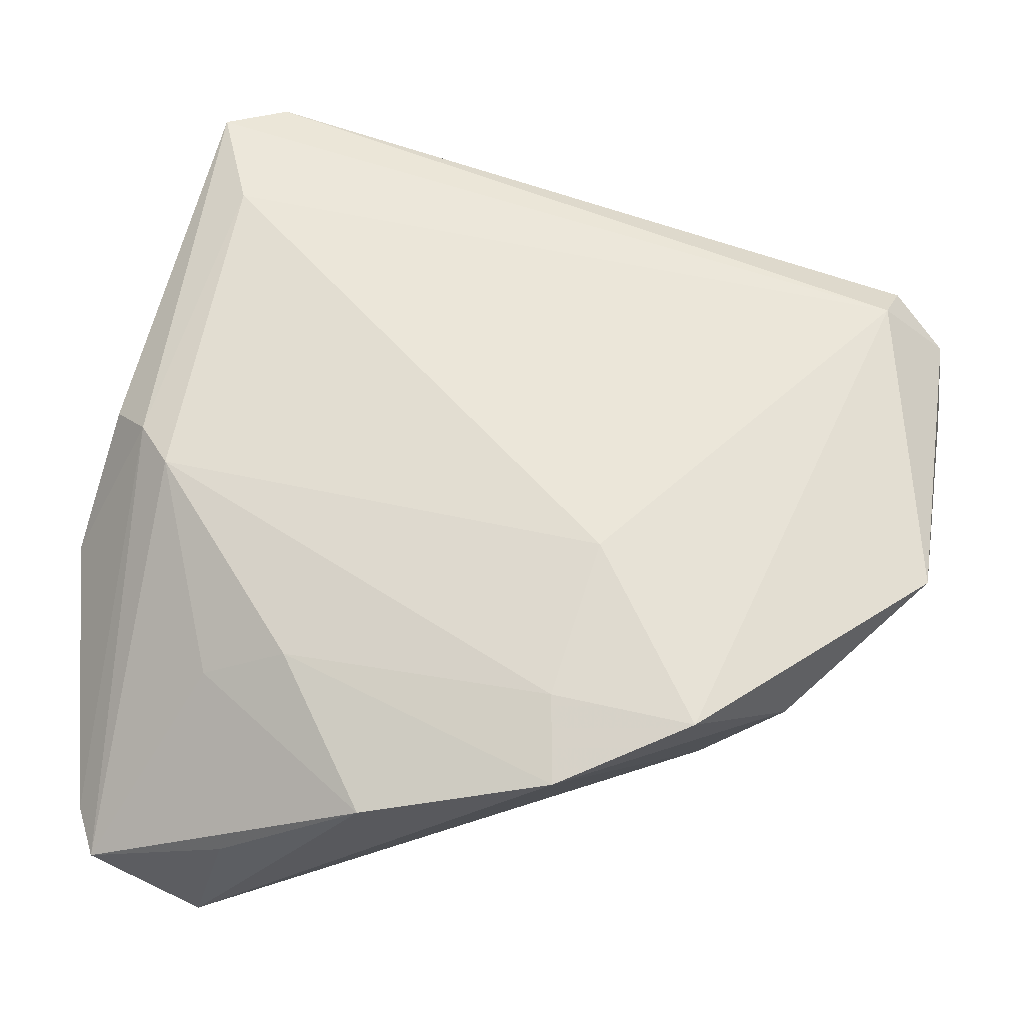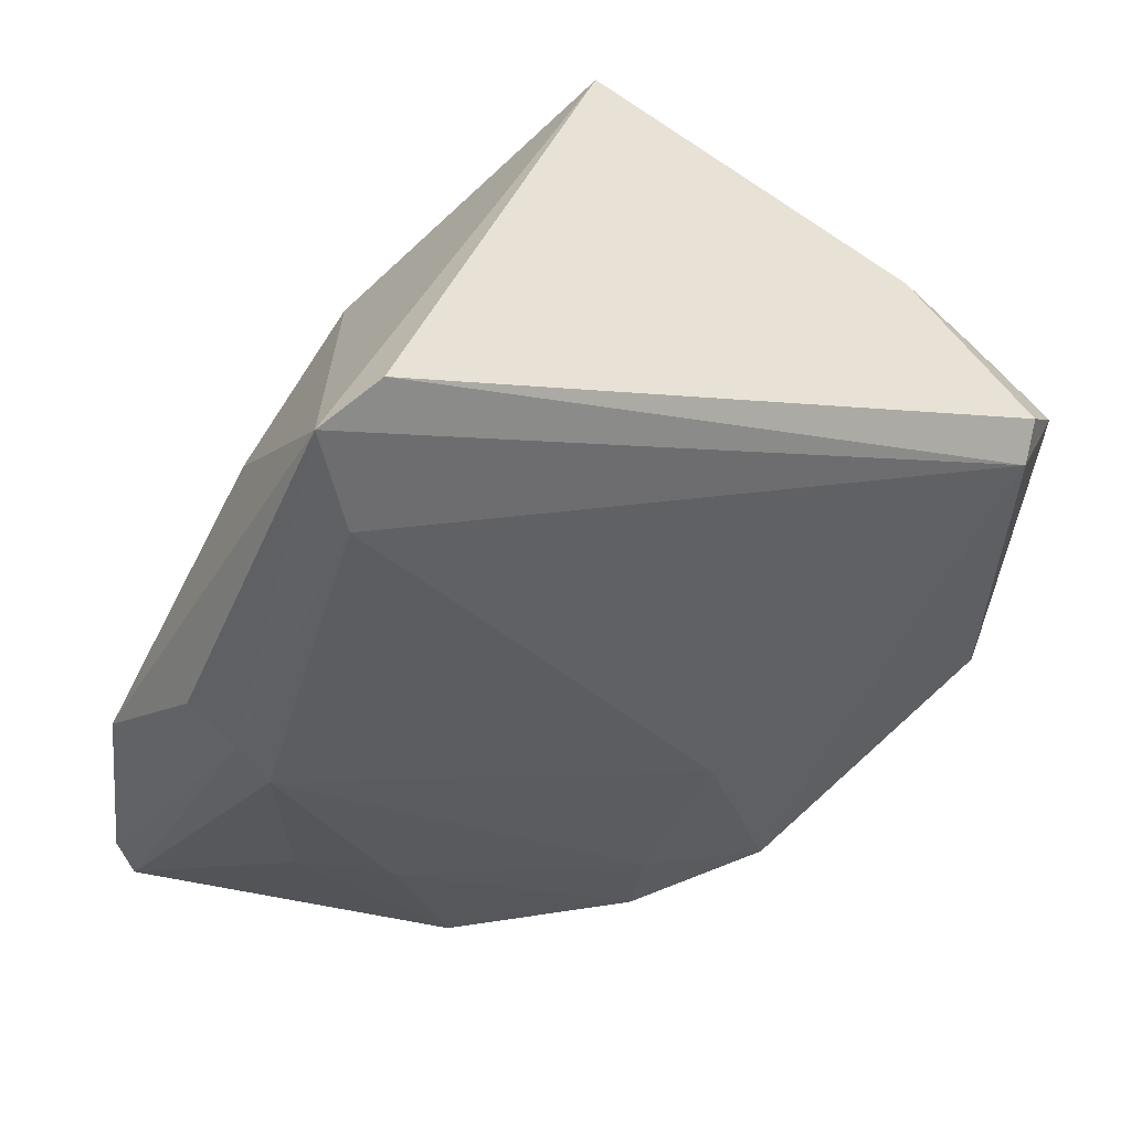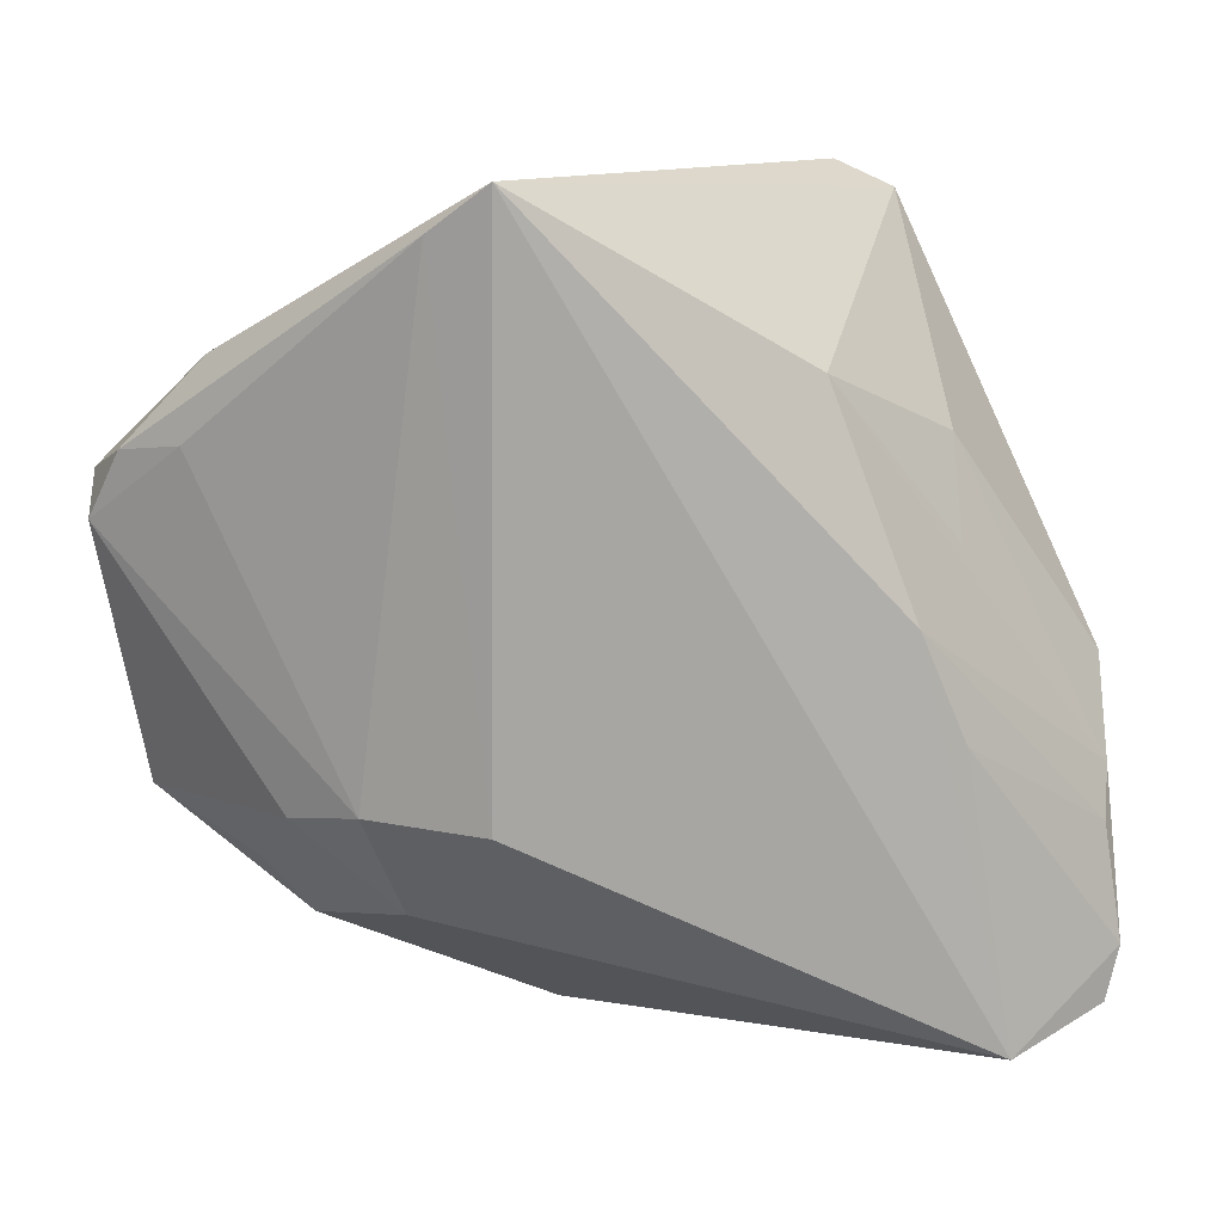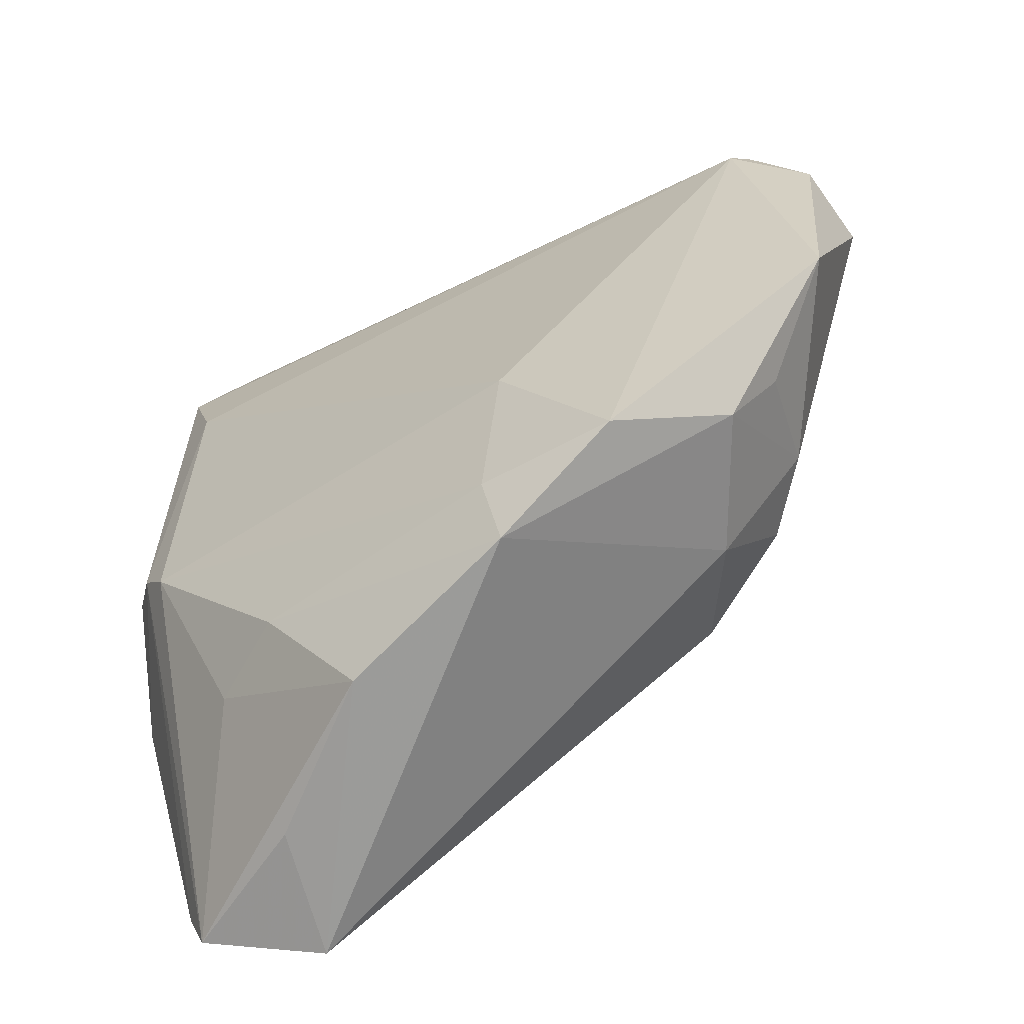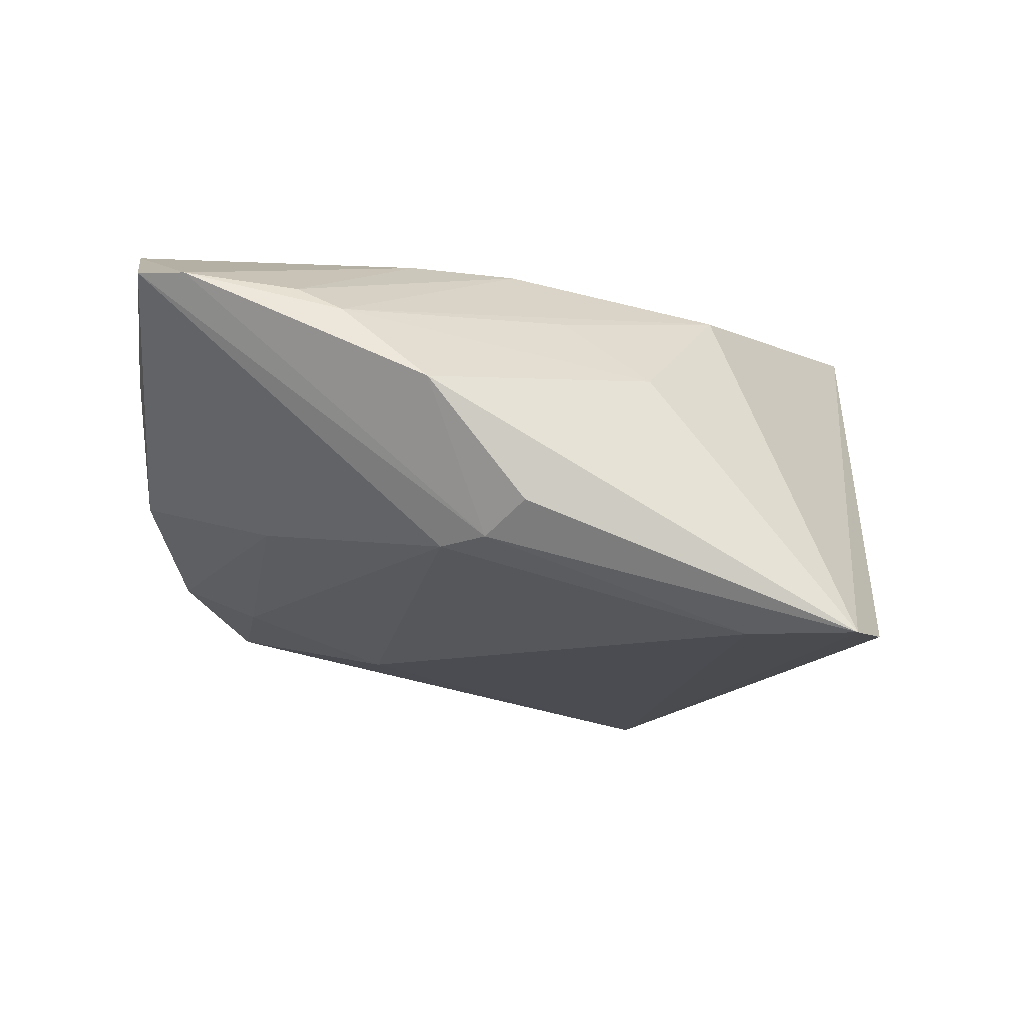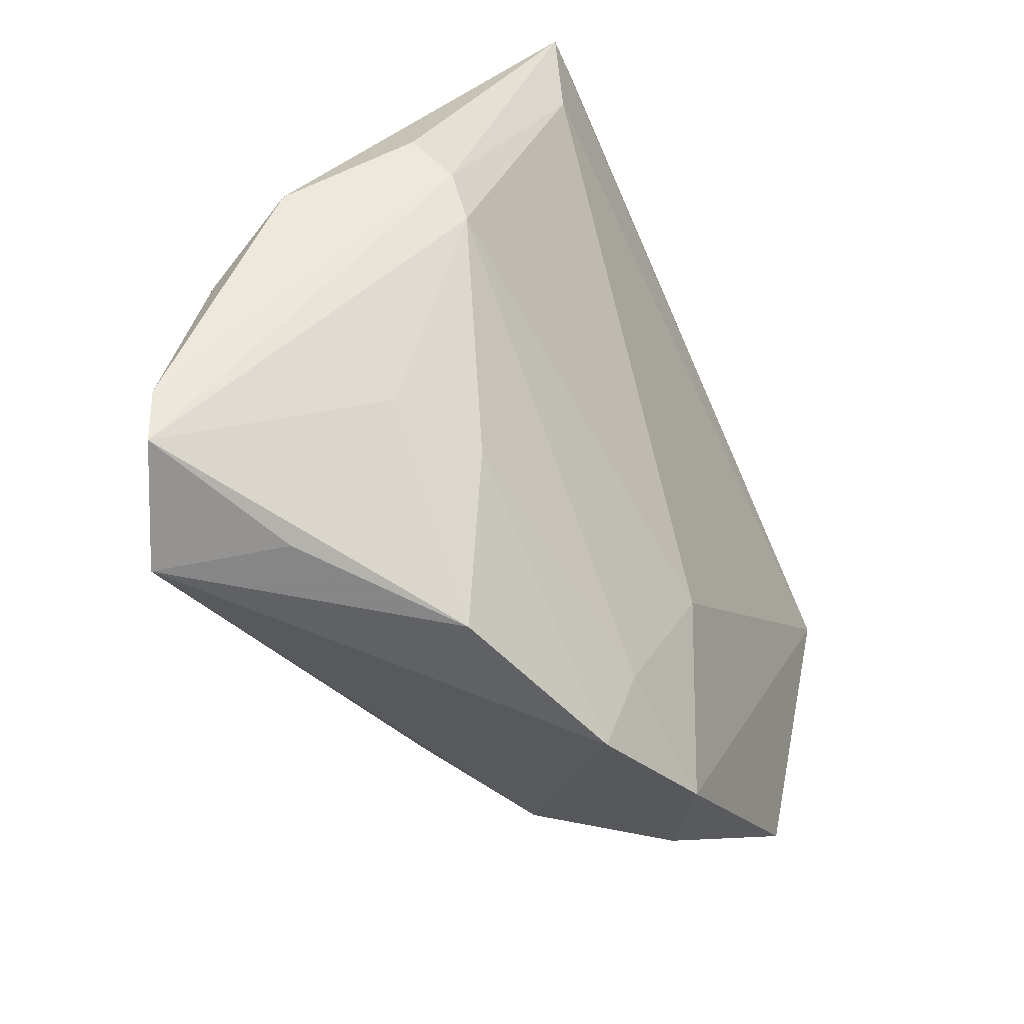
<metadata>
{"format":"obj","ext":"obj","renderer":"f3d","projection":"perspective","resolution":1024,"background":"white","views":[{"elev":-37.9,"azim":175.7,"up":"+Y"},{"elev":35.4,"azim":152.2,"up":"+Y"},{"elev":11.5,"azim":-13.0,"up":"+Y"},{"elev":-73.8,"azim":-152.5,"up":"+Y"},{"elev":-12.7,"azim":94.0,"up":"+Z"},{"elev":-55.2,"azim":114.4,"up":"+Y"}]}
</metadata>
<code>
v -0.01799 -0.03736 -0.01354
v 0.03075 0.008164 0.01512
v -0.04131 0.01358 -0.02326
v -0.008025 -0.01813 -0.01837
v 0.02388 0.001767 0.02326
v -0.04426 -0.01853 -0.01459
v 0.03403 -0.04095 0.02326
v 0.02894 0.04306 -0.02145
v -0.03287 -0.01776 0.00438
v -0.003125 -0.03381 -0.01274
v 0.03389 -0.02609 -0.002427
v -0.01549 -0.01709 0.01838
v -0.02694 -0.01623 0.01169
v 0.01565 0.02533 0.01959
v -0.0214 0.03837 0.01965
v 0.04581 0.004601 -0.008989
v 0.02883 -0.009638 0.02311
v -0.029 -0.03078 -0.006701
v -0.01589 0.04306 0.02326
v -0.0488 0.01355 -0.01723
v 0.04994 -0.005466 0.003663
v -0.04161 0.01782 0.0004926
v 0.04249 7.126e-05 -0.01224
v -0.04994 0.009623 -0.008906
v 0.04606 -0.03809 0.01723
v 0.04654 -0.02021 0.01478
v 0.0165 -0.04306 -0.002803
v -0.02182 -0.02742 0.007133
v 0.03308 0.02814 -0.02163
v 0.04786 -0.03246 0.01651
v -0.04703 0.01684 -0.00543
v 0.04769 -0.01507 0.01202
v -0.03854 0.02598 -0.00381
v 0.03591 0.04002 -0.02204
v 0.03231 0.01797 0.007636
v 0.03952 -0.005033 -0.01268
v 0.02513 -0.02693 -0.008072
v -0.04325 0.01768 -0.02153
v 0.03125 -0.04117 0.009306
v -0.03432 -0.02455 -0.006184
v -0.003507 -0.04253 -0.009107
f 33 19 8
f 20 33 38
f 38 3 20
f 38 33 8
f 8 3 38
f 20 3 6
f 6 3 1
f 31 33 20
f 30 32 26
f 1 3 4
f 18 6 1
f 1 41 18
f 20 6 24
f 24 31 20
f 19 33 15
f 33 31 15
f 30 26 17
f 14 32 2
f 2 35 14
f 32 35 2
f 21 35 32
f 21 32 30
f 23 21 30
f 16 21 23
f 36 4 29
f 29 23 36
f 29 4 3
f 27 41 37
f 36 11 37
f 37 11 27
f 10 4 36
f 36 37 10
f 10 37 41
f 1 4 10
f 10 41 1
f 6 18 40
f 7 41 27
f 30 17 7
f 5 14 19
f 19 7 5
f 5 7 17
f 5 17 26
f 5 32 14
f 5 26 32
f 34 3 8
f 34 29 3
f 8 19 34
f 16 23 34
f 23 29 34
f 34 21 16
f 19 14 34
f 14 35 34
f 35 21 34
f 28 18 41
f 41 7 28
f 30 7 25
f 27 11 25
f 25 11 36
f 25 23 30
f 36 23 25
f 22 15 31
f 31 24 22
f 6 40 9
f 9 40 18
f 18 28 9
f 9 24 6
f 39 7 27
f 27 25 39
f 39 25 7
f 13 22 24
f 24 9 13
f 15 22 13
f 13 9 28
f 12 28 7
f 12 13 28
f 12 7 19
f 19 15 12
f 15 13 12

</code>
